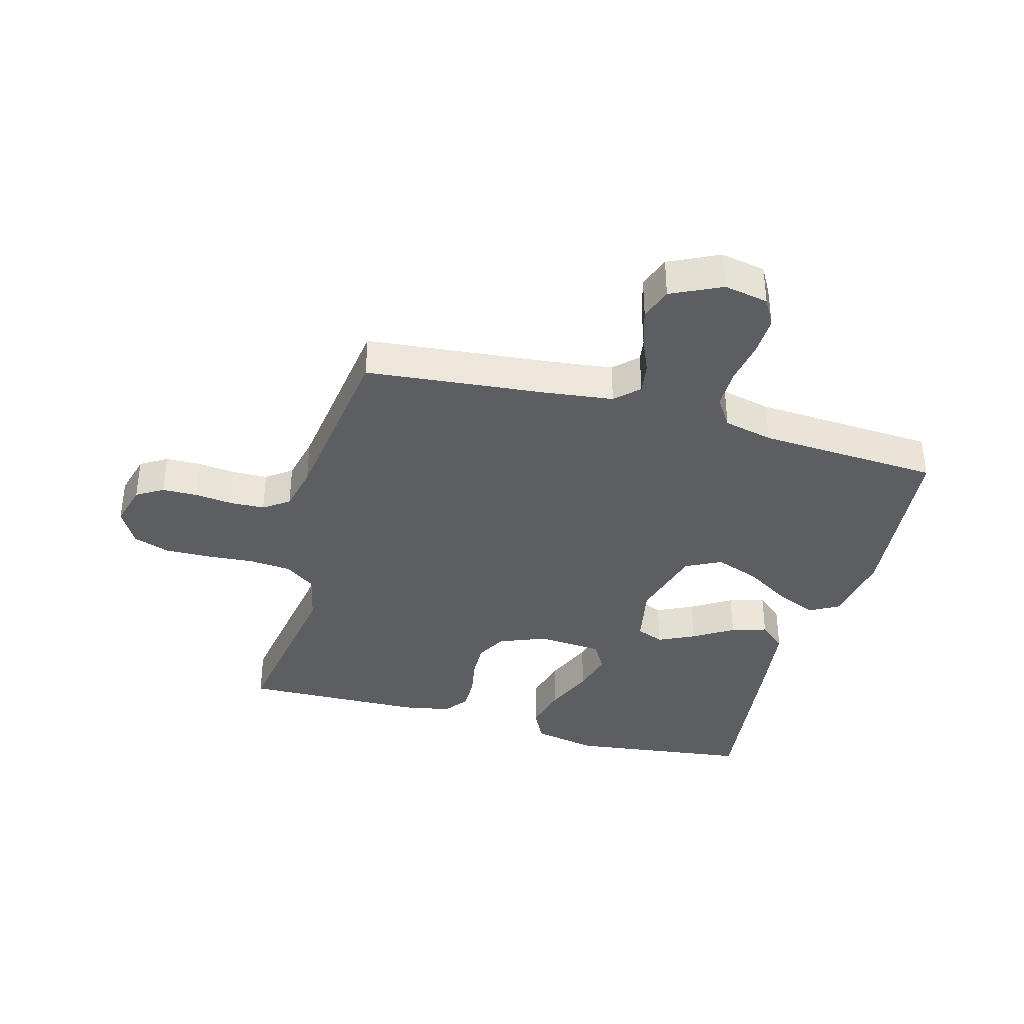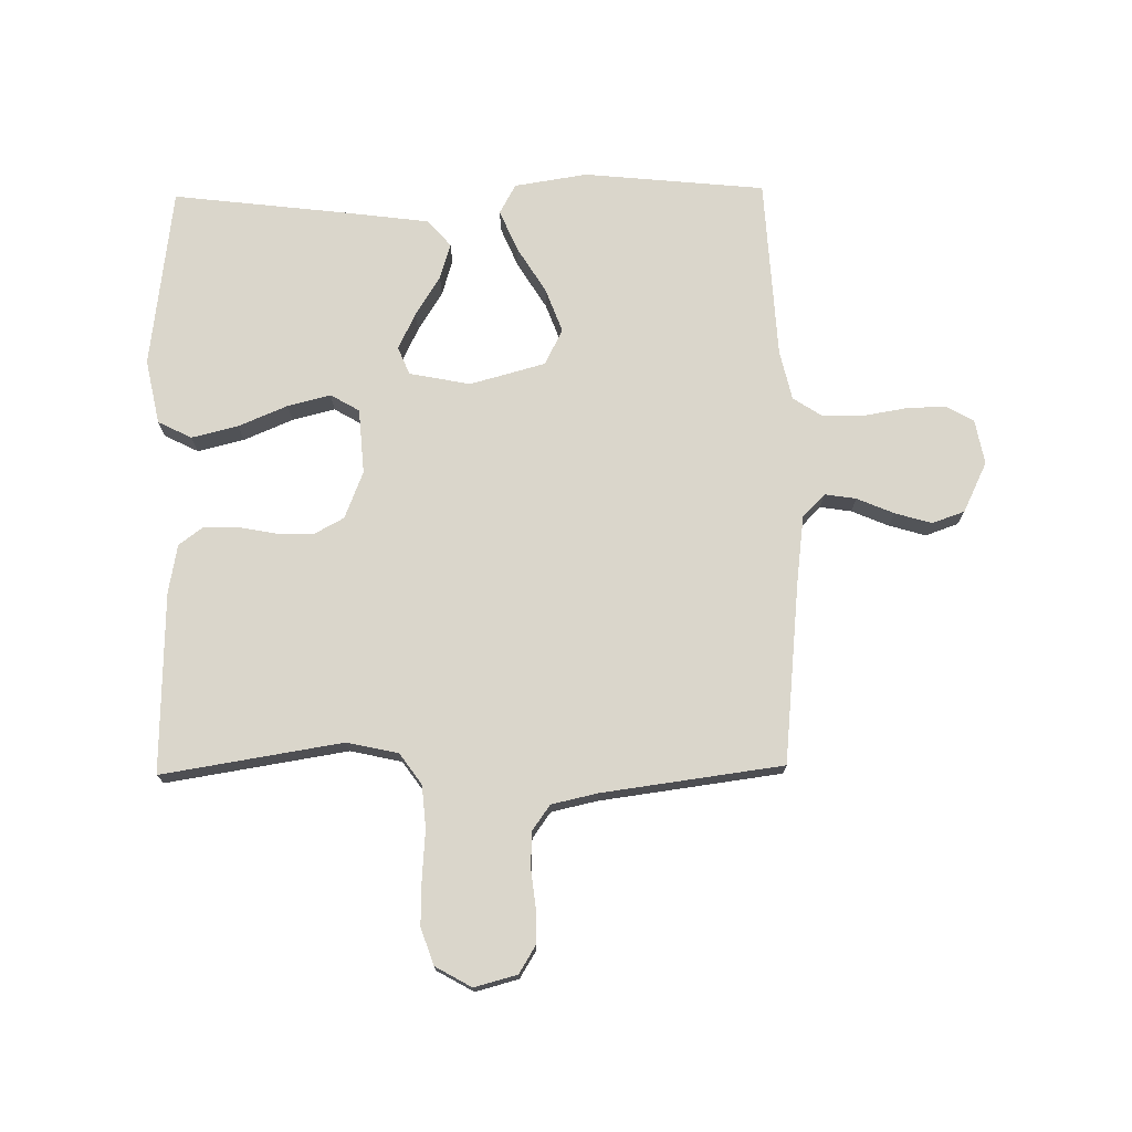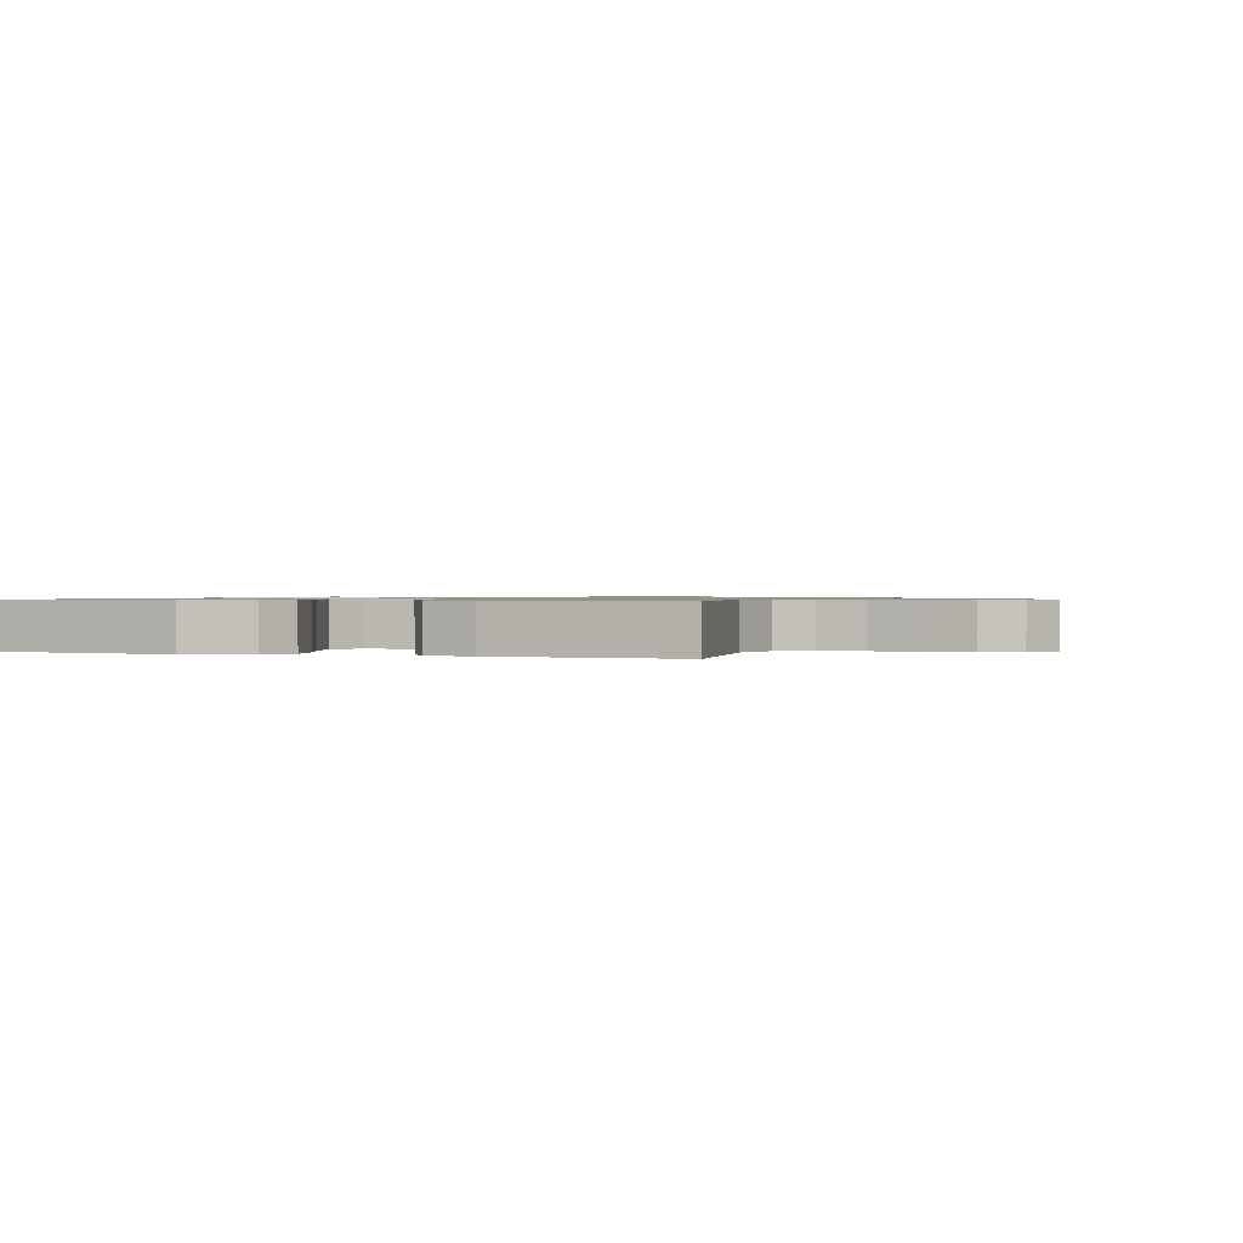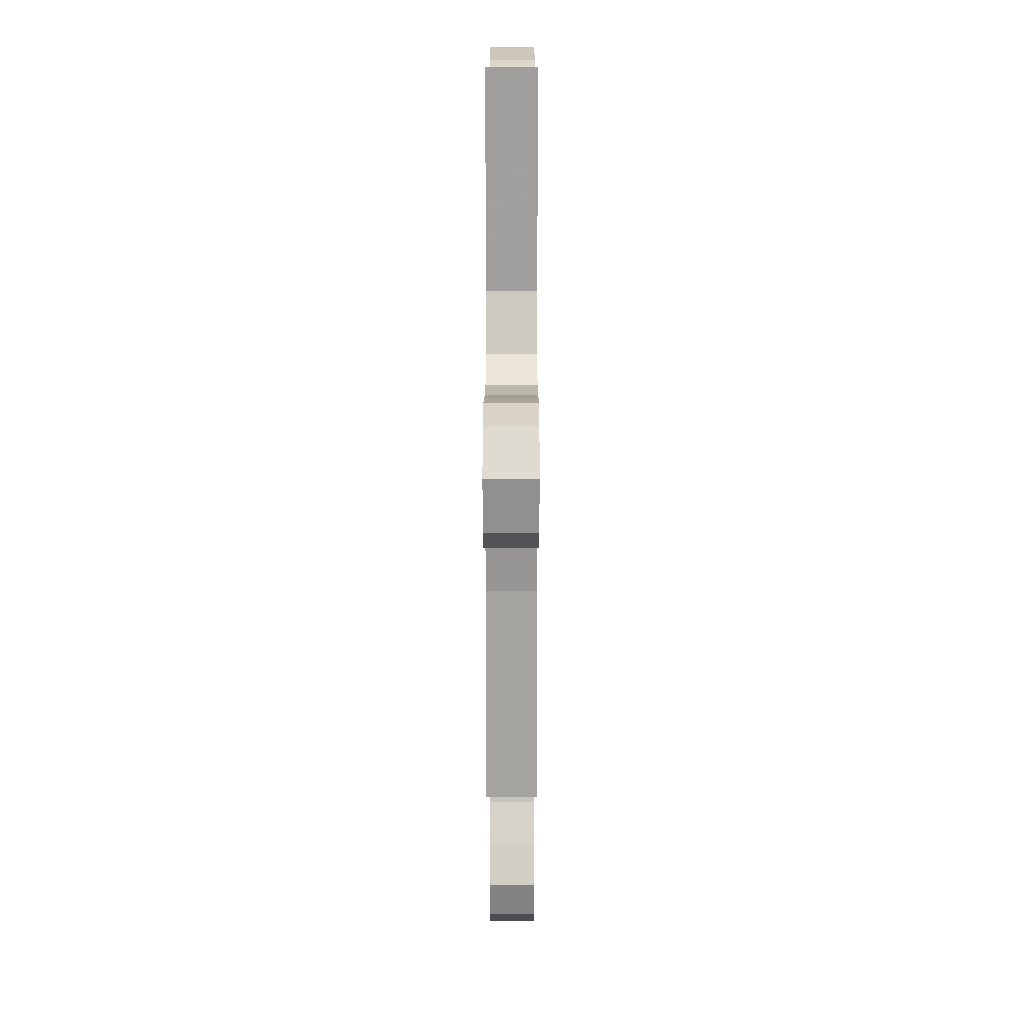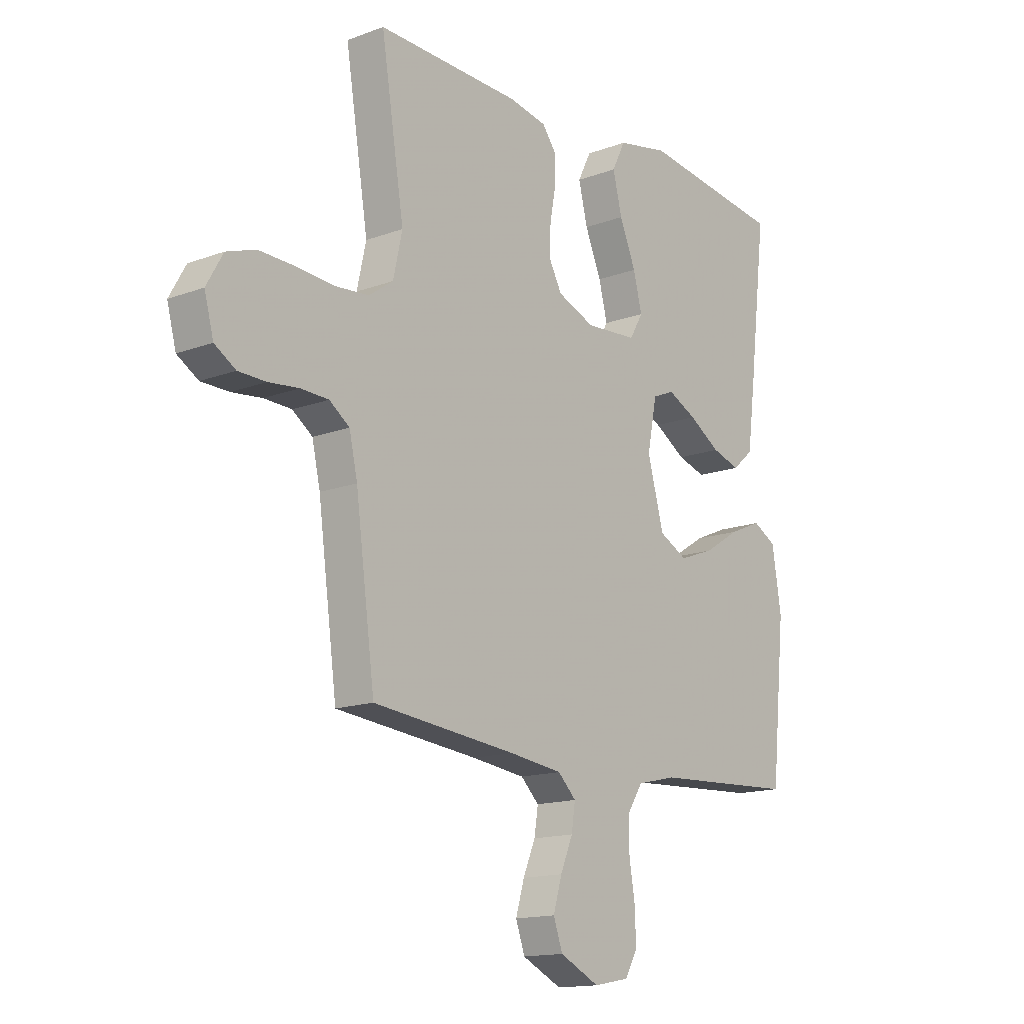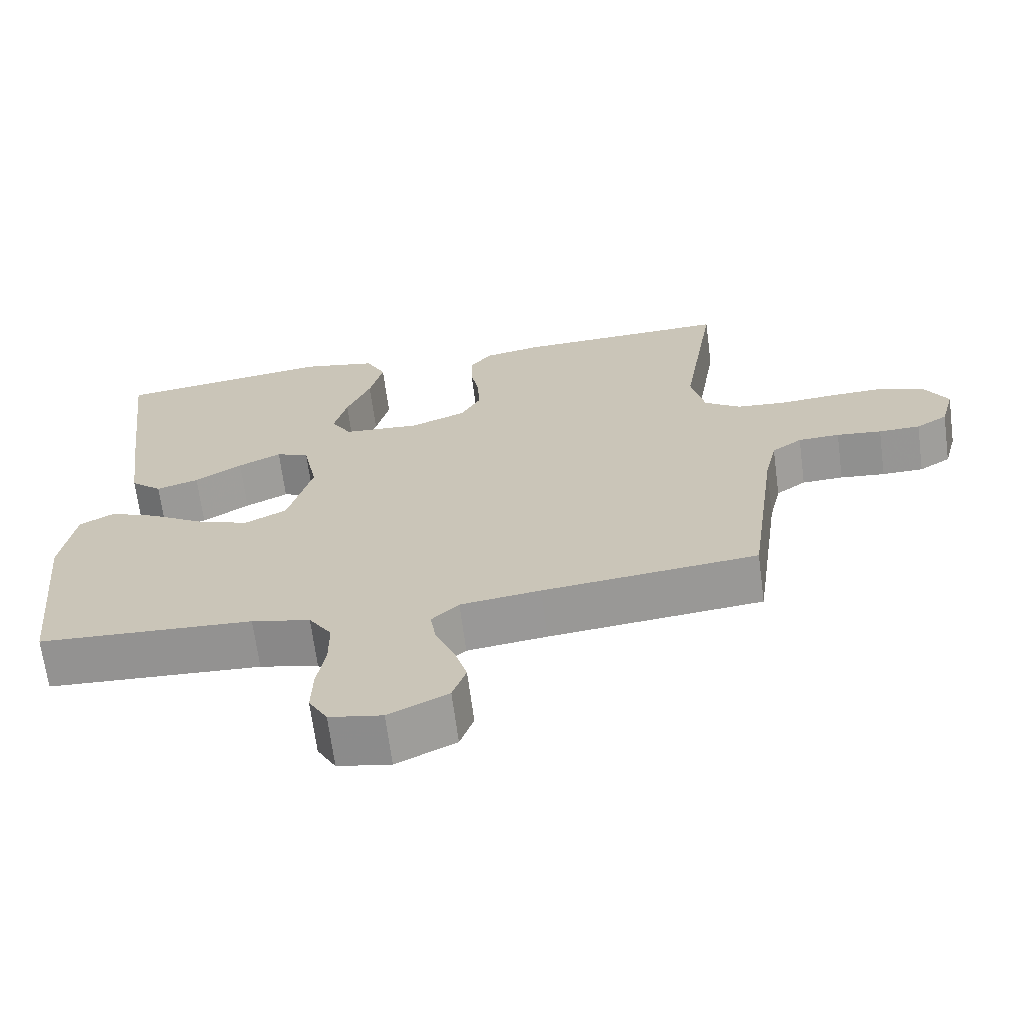
<metadata>
{"format":"obj","ext":"obj","renderer":"f3d","projection":"perspective","resolution":1024,"background":"white","views":[{"elev":-37.3,"azim":164.6,"up":"+Y"},{"elev":74.1,"azim":89.1,"up":"+Y"},{"elev":0.8,"azim":20.2,"up":"+Y"},{"elev":9.4,"azim":90.1,"up":"+Z"},{"elev":-14.9,"azim":128.7,"up":"+Z"},{"elev":-67.4,"azim":7.5,"up":"+Z"}]}
</metadata>
<code>
v 0.5 0.07 -0.5
v 0.2 0.07 -0.53
v 0.088 0.07 -0.544
v 0.05 0.07 -0.581
v 0.058 0.07 -0.633
v 0.084 0.07 -0.694
v 0.102 0.07 -0.755
v 0.083 0.07 -0.809
v 0 0.07 -0.849
v -0.074 0.07 -0.835
v -0.1 0.07 -0.789
v -0.098 0.07 -0.724
v -0.086 0.07 -0.652
v -0.086 0.07 -0.585
v -0.118 0.07 -0.536
v -0.2 0.07 -0.517
v -0.5 0.07 -0.5
v -0.53 0.07 -0.2
v -0.511 0.07 -0.079
v -0.462 0.07 -0.052
v -0.394 0.07 -0.081
v -0.318 0.07 -0.128
v -0.245 0.07 -0.155
v -0.186 0.07 -0.125
v -0.152 0.07 0
v -0.172 0.07 0.101
v -0.218 0.07 0.12
v -0.278 0.07 0.091
v -0.344 0.07 0.05
v -0.403 0.07 0.032
v -0.447 0.07 0.07
v -0.464 0.07 0.2
v -0.5 0.07 0.5
v -0.2 0.07 0.539
v -0.093 0.07 0.517
v -0.065 0.07 0.461
v -0.084 0.07 0.384
v -0.118 0.07 0.303
v -0.136 0.07 0.232
v -0.108 0.07 0.184
v 0 0.07 0.176
v 0.078 0.07 0.207
v 0.105 0.07 0.257
v 0.103 0.07 0.318
v 0.091 0.07 0.381
v 0.09 0.07 0.437
v 0.12 0.07 0.477
v 0.2 0.07 0.492
v 0.5 0.07 0.5
v 0.452 0.07 0.2
v 0.471 0.07 0.115
v 0.522 0.07 0.079
v 0.592 0.07 0.073
v 0.671 0.07 0.079
v 0.746 0.07 0.081
v 0.807 0.07 0.06
v 0.841 0.07 0
v 0.822 0.07 -0.071
v 0.778 0.07 -0.098
v 0.72 0.07 -0.099
v 0.657 0.07 -0.092
v 0.599 0.07 -0.094
v 0.557 0.07 -0.124
v 0.54 0.07 -0.2
v 0.5 0 -0.5
v 0.2 0 -0.53
v 0.088 0 -0.544
v 0.05 0 -0.581
v 0.058 0 -0.633
v 0.084 0 -0.694
v 0.102 0 -0.755
v 0.083 0 -0.809
v 0 0 -0.849
v -0.074 0 -0.835
v -0.1 0 -0.789
v -0.098 0 -0.724
v -0.086 0 -0.652
v -0.086 0 -0.585
v -0.118 0 -0.536
v -0.2 0 -0.517
v -0.5 0 -0.5
v -0.53 0 -0.2
v -0.511 0 -0.079
v -0.462 0 -0.052
v -0.394 0 -0.081
v -0.318 0 -0.128
v -0.245 0 -0.155
v -0.186 0 -0.125
v -0.152 0 0
v -0.172 0 0.101
v -0.218 0 0.12
v -0.278 0 0.091
v -0.344 0 0.05
v -0.403 0 0.032
v -0.447 0 0.07
v -0.464 0 0.2
v -0.5 0 0.5
v -0.2 0 0.539
v -0.093 0 0.517
v -0.065 0 0.461
v -0.084 0 0.384
v -0.118 0 0.303
v -0.136 0 0.232
v -0.108 0 0.184
v 0 0 0.176
v 0.078 0 0.207
v 0.105 0 0.257
v 0.103 0 0.318
v 0.091 0 0.381
v 0.09 0 0.437
v 0.12 0 0.477
v 0.2 0 0.492
v 0.5 0 0.5
v 0.452 0 0.2
v 0.471 0 0.115
v 0.522 0 0.079
v 0.592 0 0.073
v 0.671 0 0.079
v 0.746 0 0.081
v 0.807 0 0.06
v 0.841 0 0
v 0.822 0 -0.071
v 0.778 0 -0.098
v 0.72 0 -0.099
v 0.657 0 -0.092
v 0.599 0 -0.094
v 0.557 0 -0.124
v 0.54 0 -0.2
f 58 59 60 61
f 58 61 62
f 57 58 62
f 56 57 62
f 53 54 55 56
f 53 56 62 63
f 47 48 49 50
f 47 50 51
f 44 45 46 47
f 43 44 47 51
f 42 43 51 52
f 35 36 37 38
f 35 38 39
f 34 35 39
f 33 34 39
f 32 33 39 40
f 28 29 30 31
f 27 28 31 32
f 19 20 21 22
f 19 22 23
f 16 17 18 19
f 15 16 19 23
f 14 15 23 24
f 10 11 12 13
f 10 13 14
f 9 10 14
f 5 6 7 8
f 4 5 8 9
f 64 1 2
f 64 2 3
f 52 53 63 64
f 41 42 52 64
f 41 64 3
f 27 32 40 41
f 26 27 41
f 25 26 41 3
f 24 25 3 4
f 4 9 14 24
f 125 124 123 122
f 126 125 122
f 126 122 121
f 126 121 120
f 120 119 118 117
f 127 126 120 117
f 114 113 112 111
f 115 114 111
f 111 110 109 108
f 115 111 108 107
f 116 115 107 106
f 102 101 100 99
f 103 102 99
f 103 99 98
f 103 98 97
f 104 103 97 96
f 95 94 93 92
f 96 95 92 91
f 86 85 84 83
f 87 86 83
f 83 82 81 80
f 87 83 80 79
f 88 87 79 78
f 77 76 75 74
f 78 77 74
f 78 74 73
f 72 71 70 69
f 73 72 69 68
f 66 65 128
f 67 66 128
f 128 127 117 116
f 128 116 106 105
f 67 128 105
f 105 104 96 91
f 105 91 90
f 67 105 90 89
f 68 67 89 88
f 88 78 73 68
f 1 65 66 2
f 2 66 67 3
f 3 67 68 4
f 4 68 69 5
f 5 69 70 6
f 6 70 71 7
f 7 71 72 8
f 8 72 73 9
f 9 73 74 10
f 10 74 75 11
f 11 75 76 12
f 12 76 77 13
f 13 77 78 14
f 14 78 79 15
f 15 79 80 16
f 16 80 81 17
f 17 81 82 18
f 18 82 83 19
f 19 83 84 20
f 20 84 85 21
f 21 85 86 22
f 22 86 87 23
f 23 87 88 24
f 24 88 89 25
f 25 89 90 26
f 26 90 91 27
f 27 91 92 28
f 28 92 93 29
f 29 93 94 30
f 30 94 95 31
f 31 95 96 32
f 32 96 97 33
f 33 97 98 34
f 34 98 99 35
f 35 99 100 36
f 36 100 101 37
f 37 101 102 38
f 38 102 103 39
f 39 103 104 40
f 40 104 105 41
f 41 105 106 42
f 42 106 107 43
f 43 107 108 44
f 44 108 109 45
f 45 109 110 46
f 46 110 111 47
f 47 111 112 48
f 48 112 113 49
f 49 113 114 50
f 50 114 115 51
f 51 115 116 52
f 52 116 117 53
f 53 117 118 54
f 54 118 119 55
f 55 119 120 56
f 56 120 121 57
f 57 121 122 58
f 58 122 123 59
f 59 123 124 60
f 60 124 125 61
f 61 125 126 62
f 62 126 127 63
f 63 127 128 64
f 64 128 65 1

</code>
